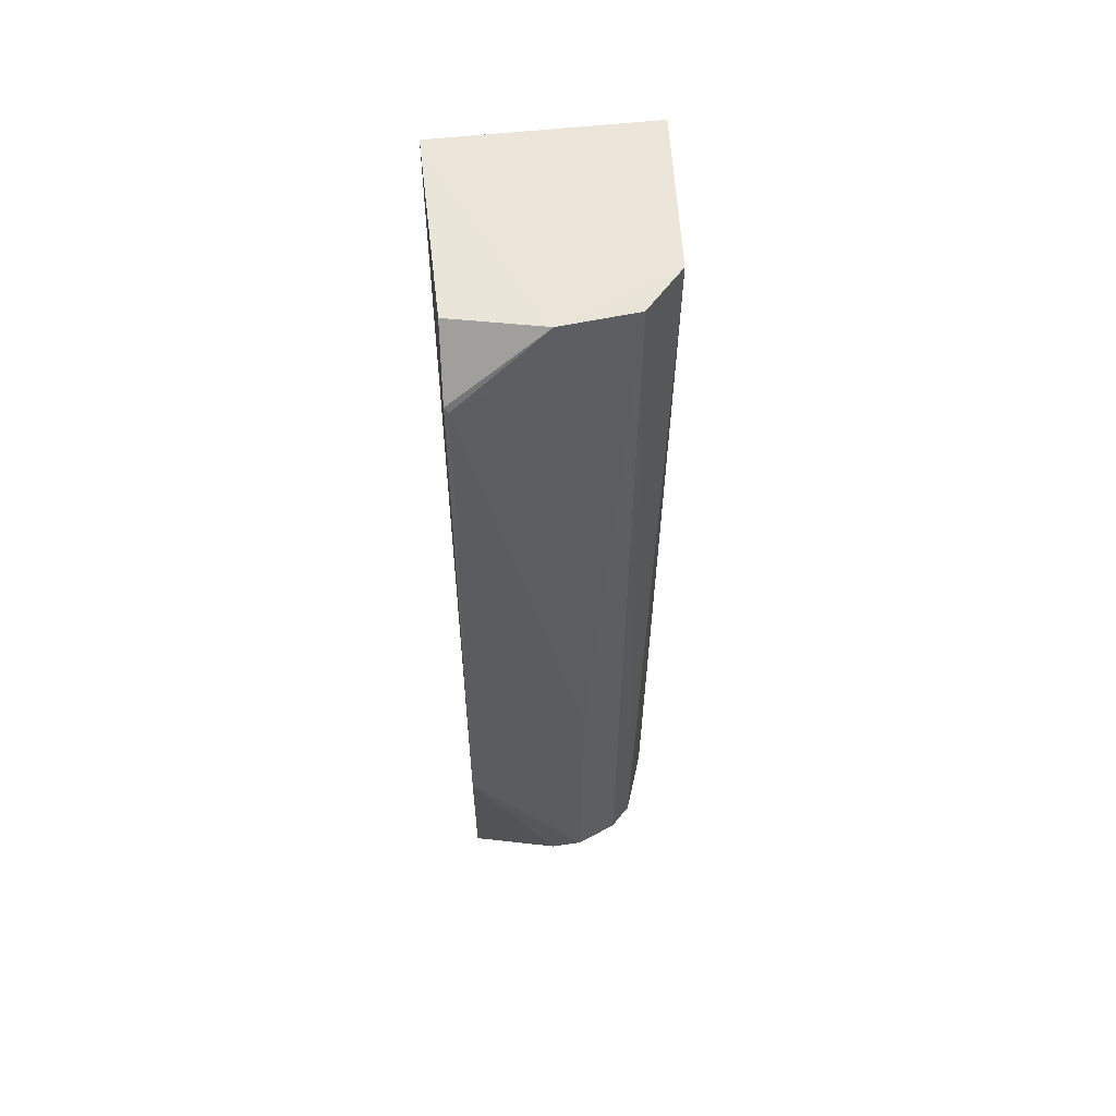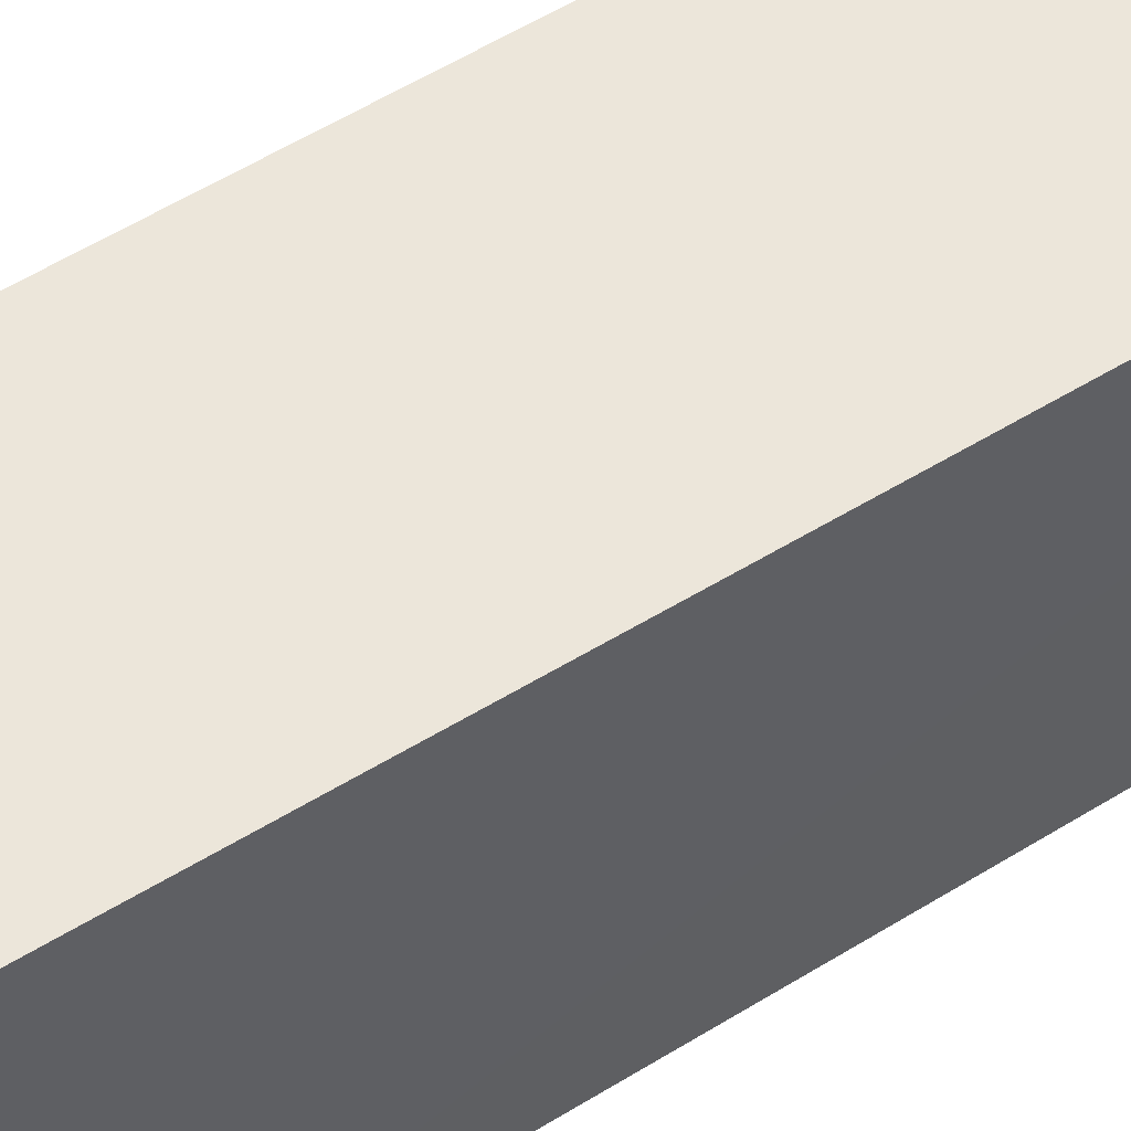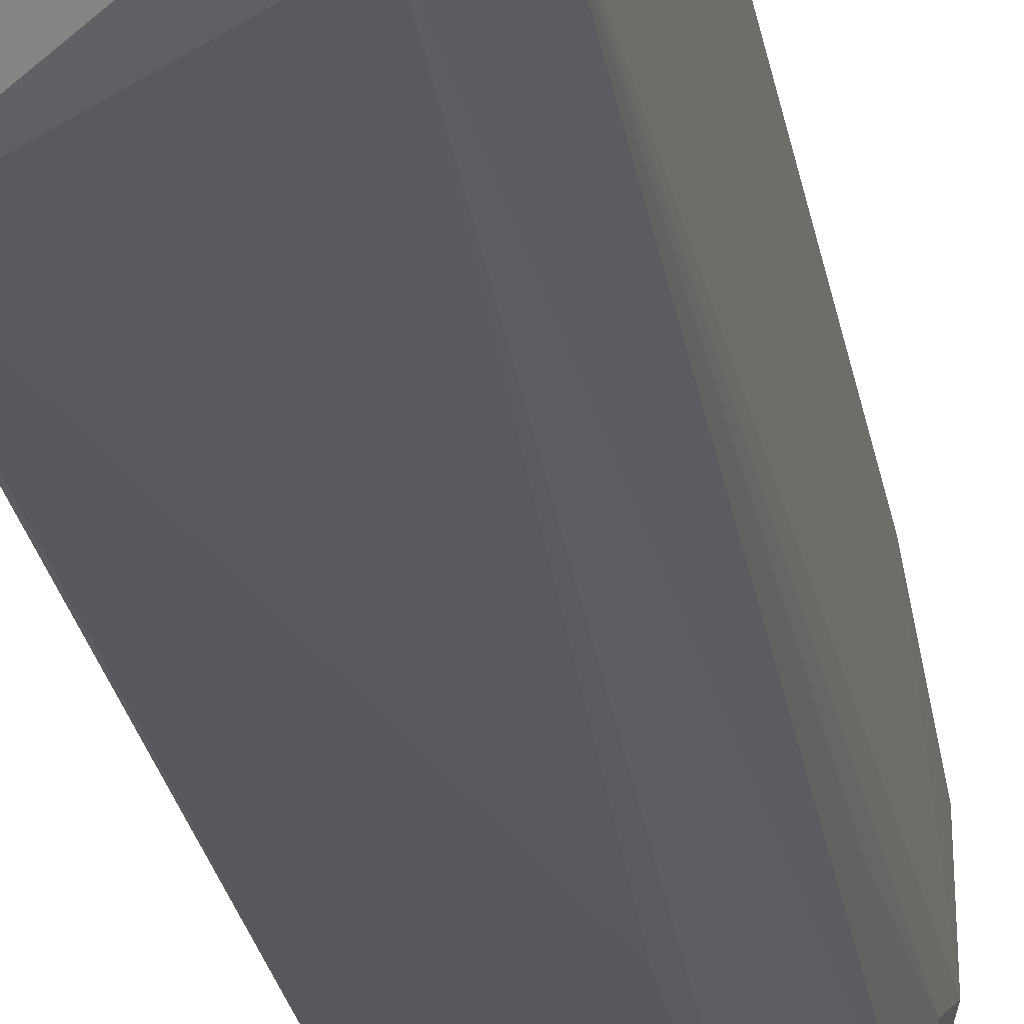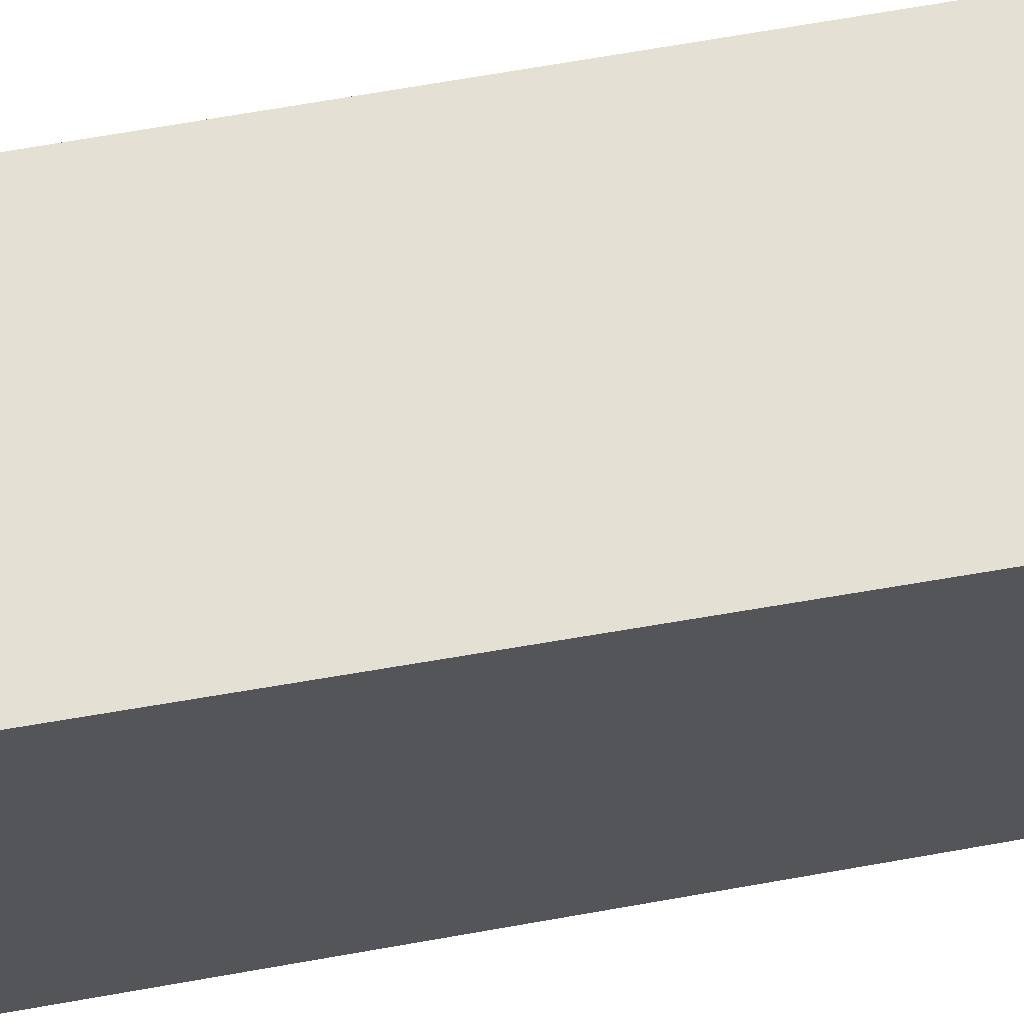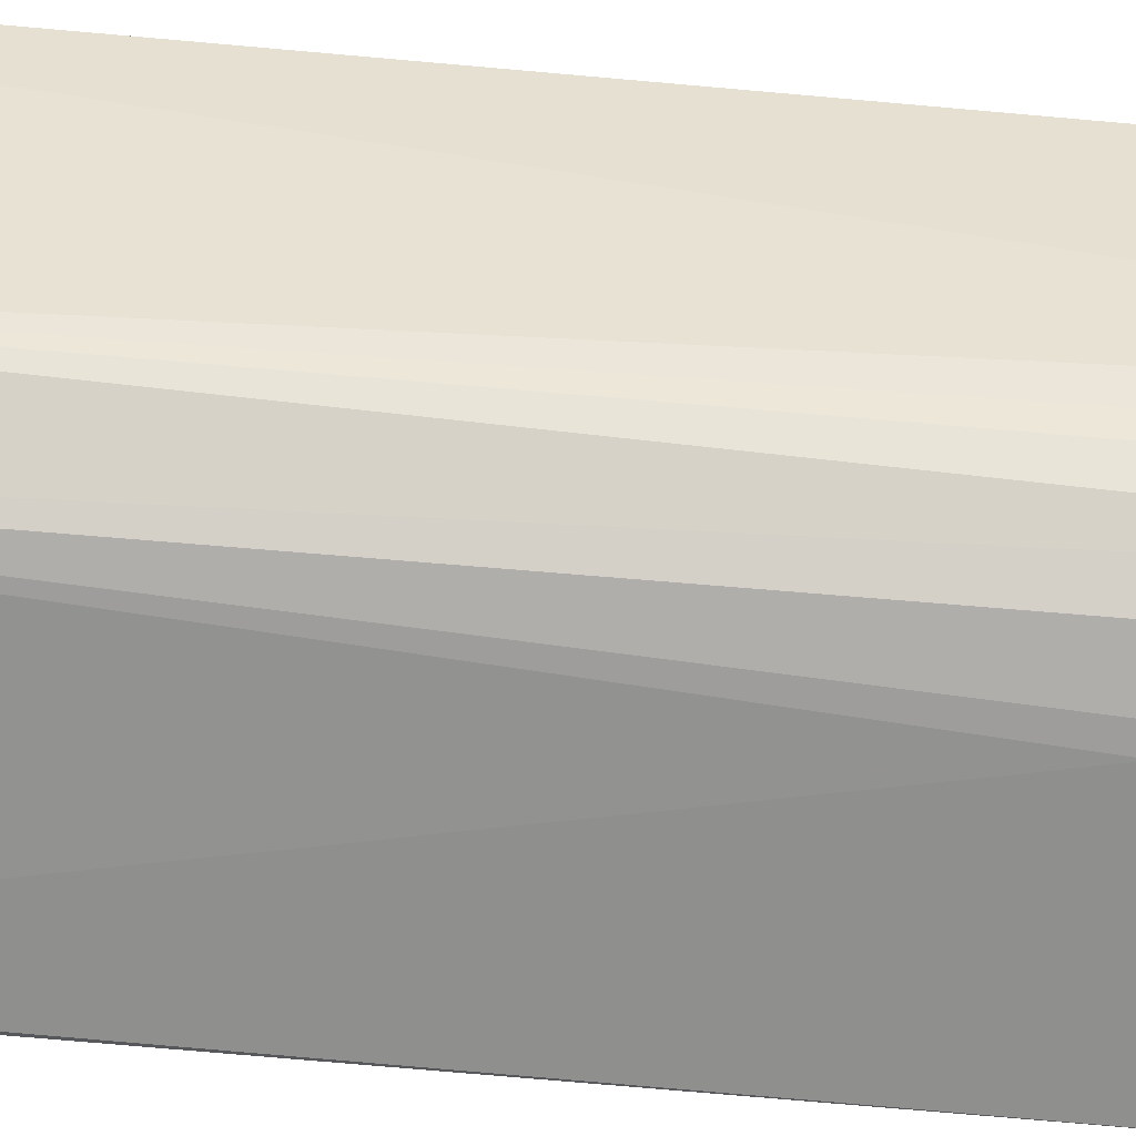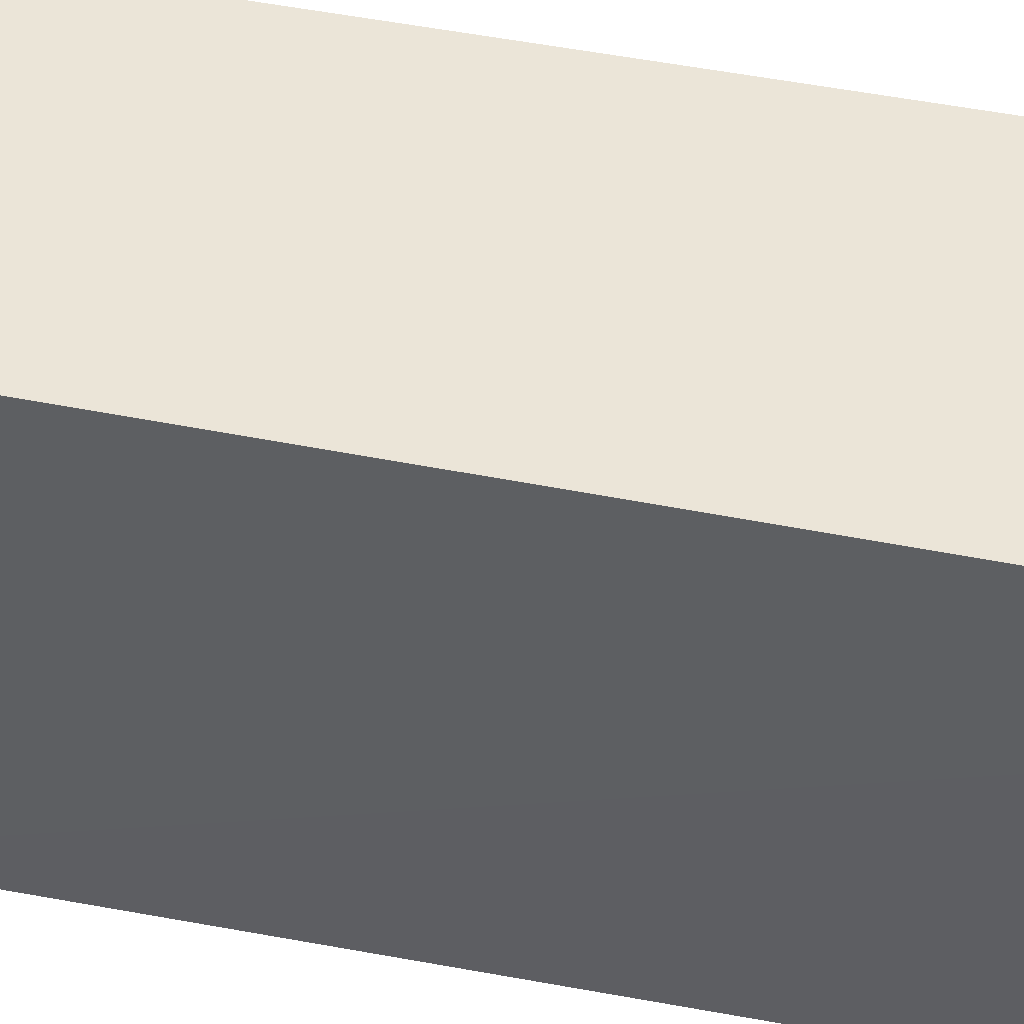
<metadata>
{"format":"obj","ext":"obj","renderer":"f3d","projection":"perspective","resolution":1024,"background":"white","views":[{"elev":57.0,"azim":173.5,"up":"+Y"},{"elev":54.5,"azim":56.8,"up":"+Z"},{"elev":-28.3,"azim":-169.0,"up":"+Z"},{"elev":65.4,"azim":80.1,"up":"+Z"},{"elev":-53.8,"azim":-95.5,"up":"+Z"},{"elev":46.0,"azim":103.1,"up":"+Z"}]}
</metadata>
<code>
v -0.1012 0.06811 0.05547
v -0.1012 -0.1152 0.05065
v -0.1008 0.05728 0.008811
v -0.1327 0.06808 0.01542
v -0.141 -0.0765 0.05542
v -0.1242 -0.1149 0.01206
v -0.1013 0.06808 0.01769
v -0.1004 -0.07133 0.007529
v -0.1012 -0.07657 0.05547
v -0.1419 0.0681 0.05546
v -0.1395 -0.1057 0.02759
v -0.1185 0.06831 0.01372
v -0.1007 -0.1153 0.01596
v -0.1016 0.05635 0.00843
v -0.1362 -0.1151 0.01968
v -0.1399 0.06846 0.02326
v -0.1403 -0.1151 0.0331
v -0.1177 -0.1149 0.0118
v -0.1245 -0.05735 0.01242
v -0.1321 -0.1151 0.01555
v -0.1402 -0.1151 0.05061
v -0.1388 -0.06668 0.02408
f 7 1 3
f 8 3 1
f 9 8 1
f 9 2 8
f 10 9 1
f 10 5 9
f 12 7 3
f 12 1 7
f 13 8 2
f 14 3 8
f 14 12 3
f 14 4 12
f 16 4 15
f 16 12 4
f 16 10 1
f 16 1 12
f 17 5 10
f 17 16 11
f 17 10 16
f 17 11 15
f 18 6 8
f 18 8 13
f 19 6 4
f 19 4 14
f 19 14 8
f 19 8 6
f 20 15 4
f 20 4 6
f 20 13 15
f 20 18 13
f 20 6 18
f 21 15 13
f 21 13 2
f 21 17 15
f 21 5 17
f 21 9 5
f 21 2 9
f 22 16 15
f 22 15 11
f 22 11 16

</code>
